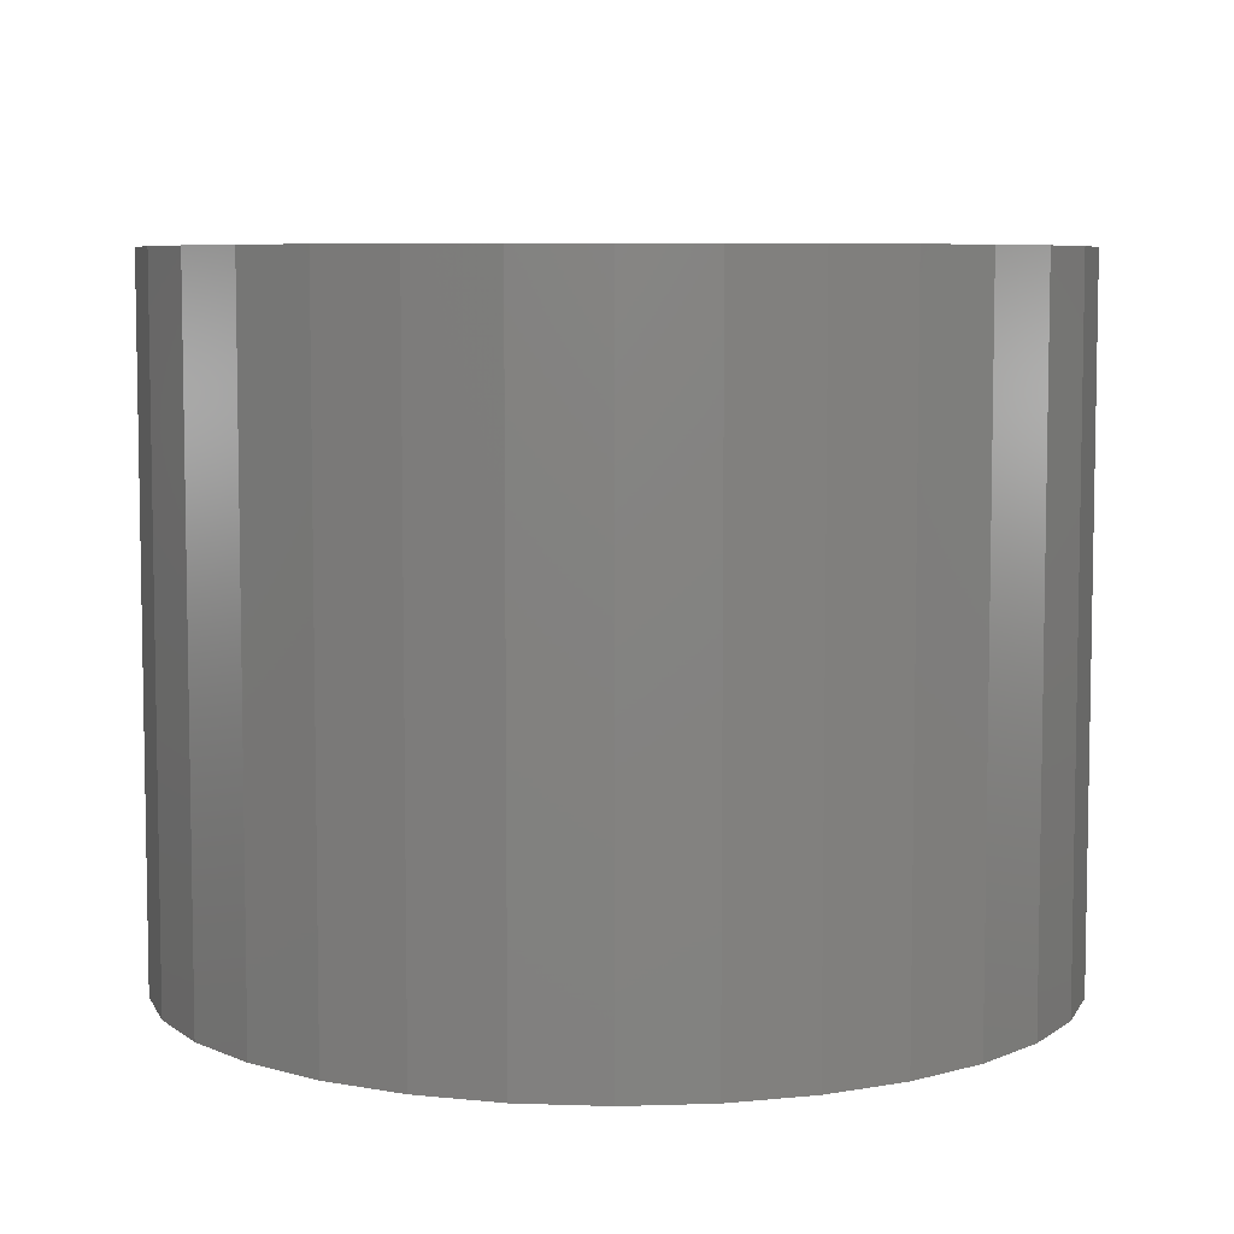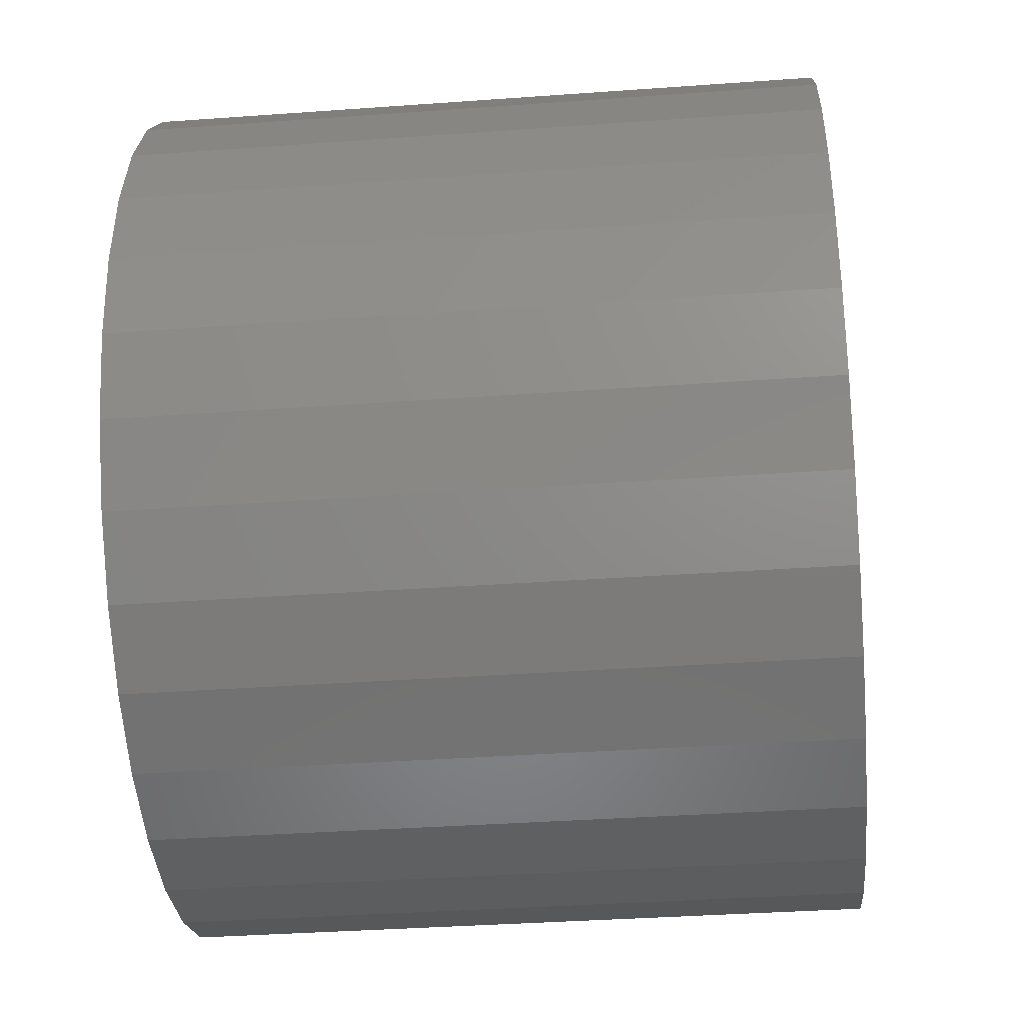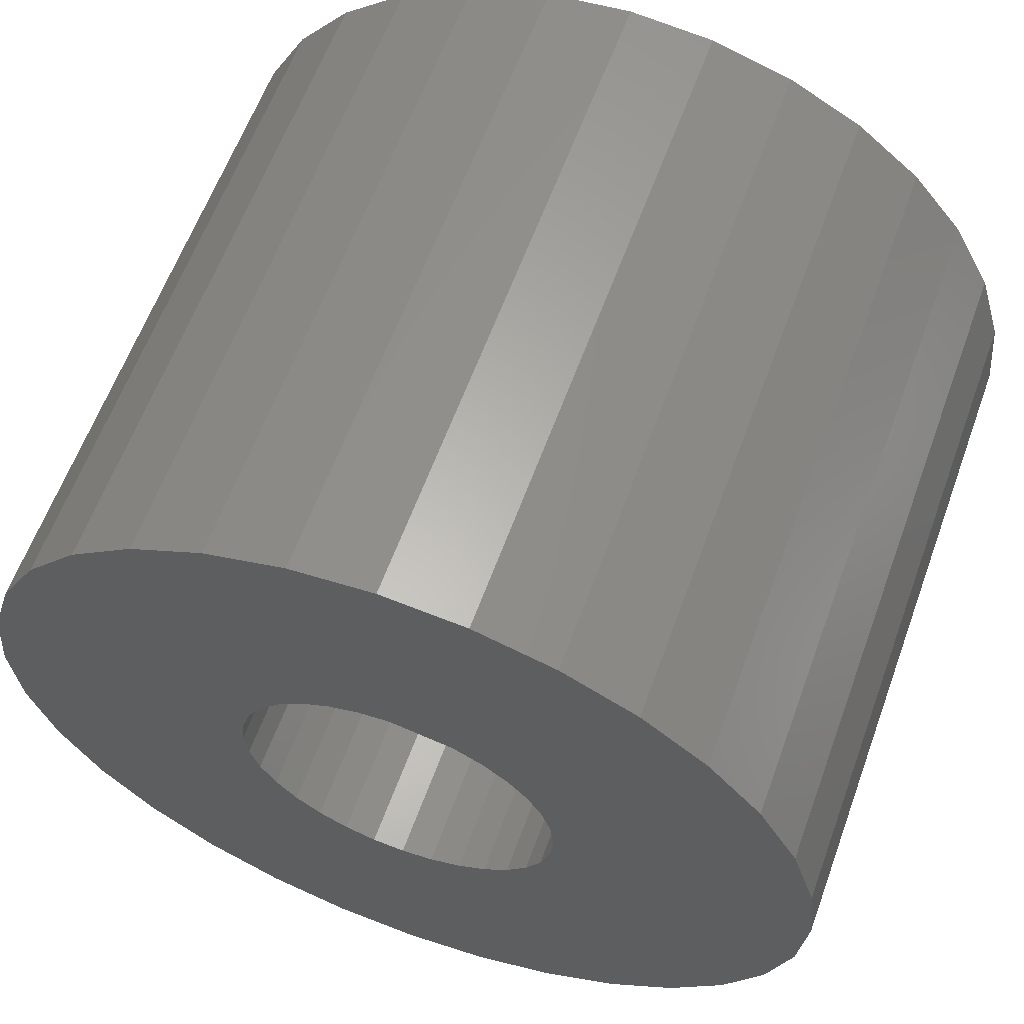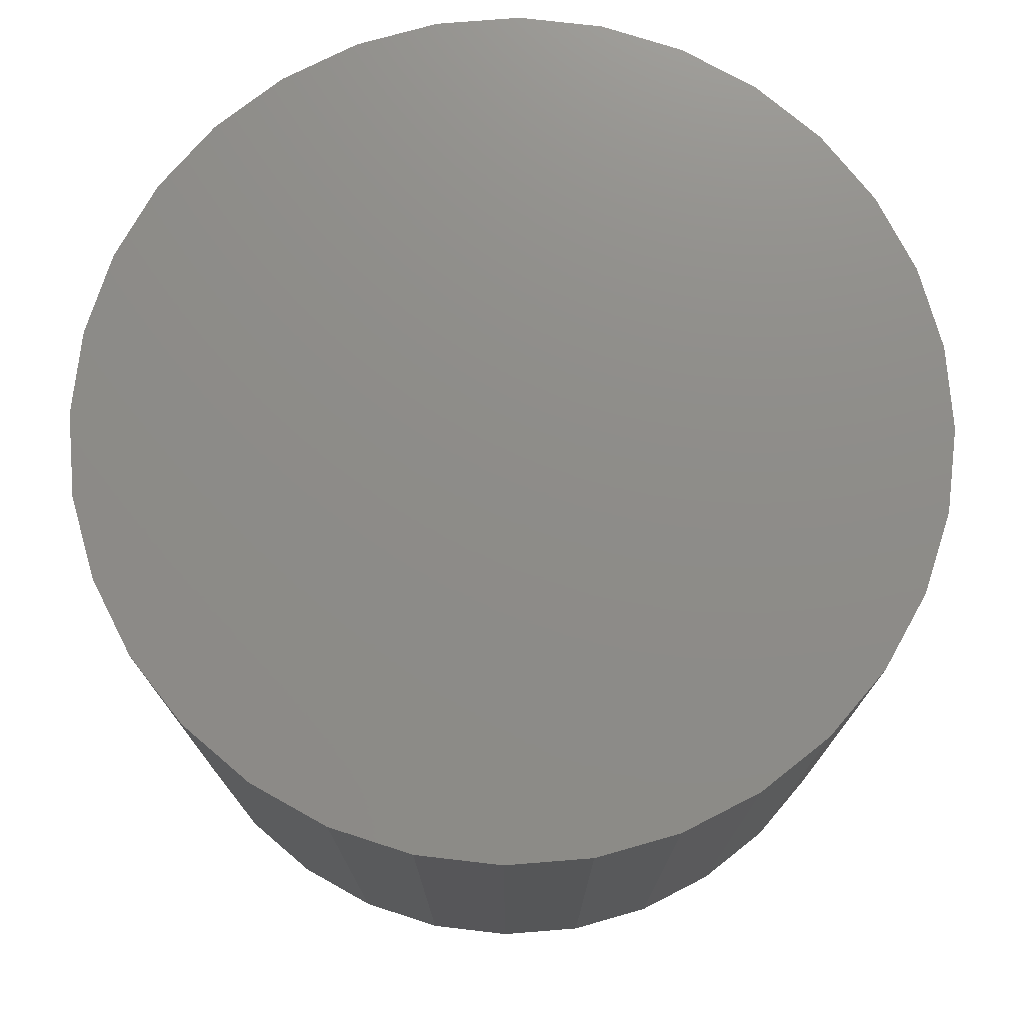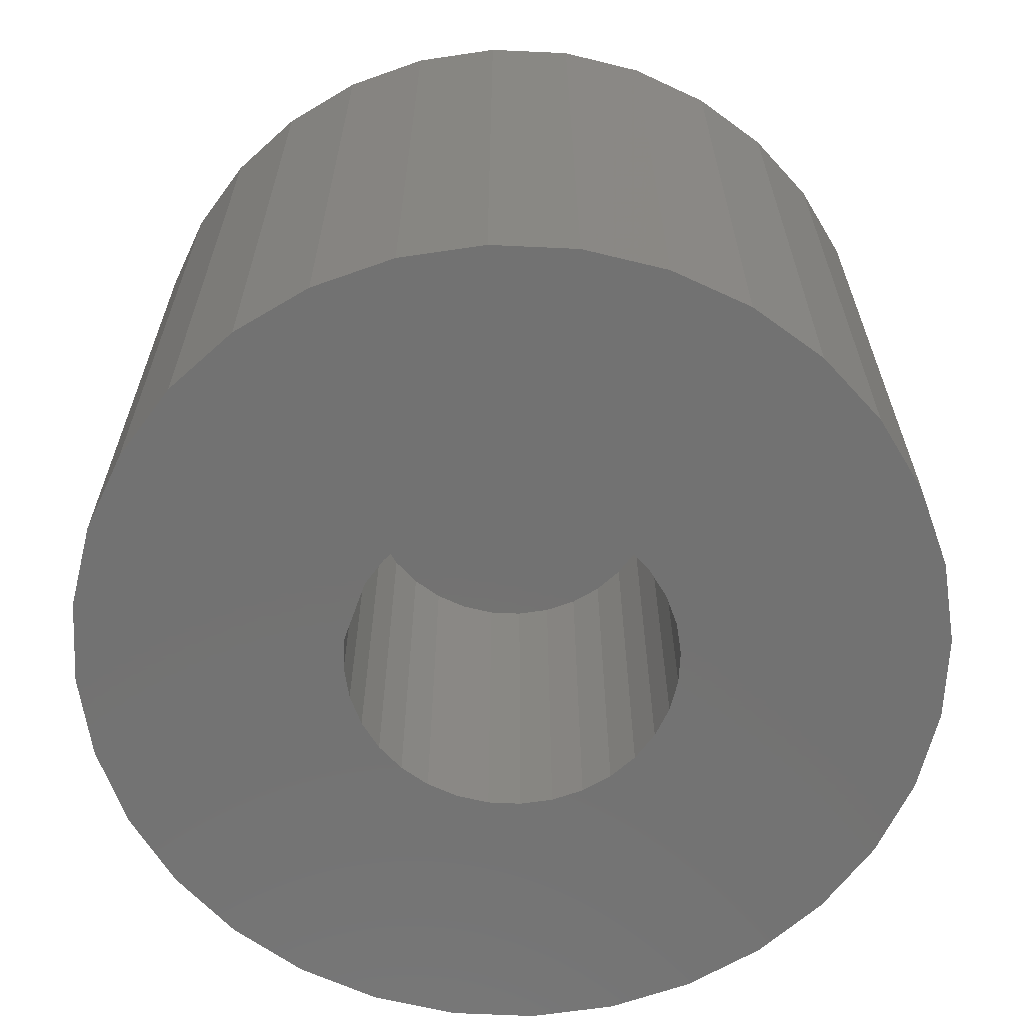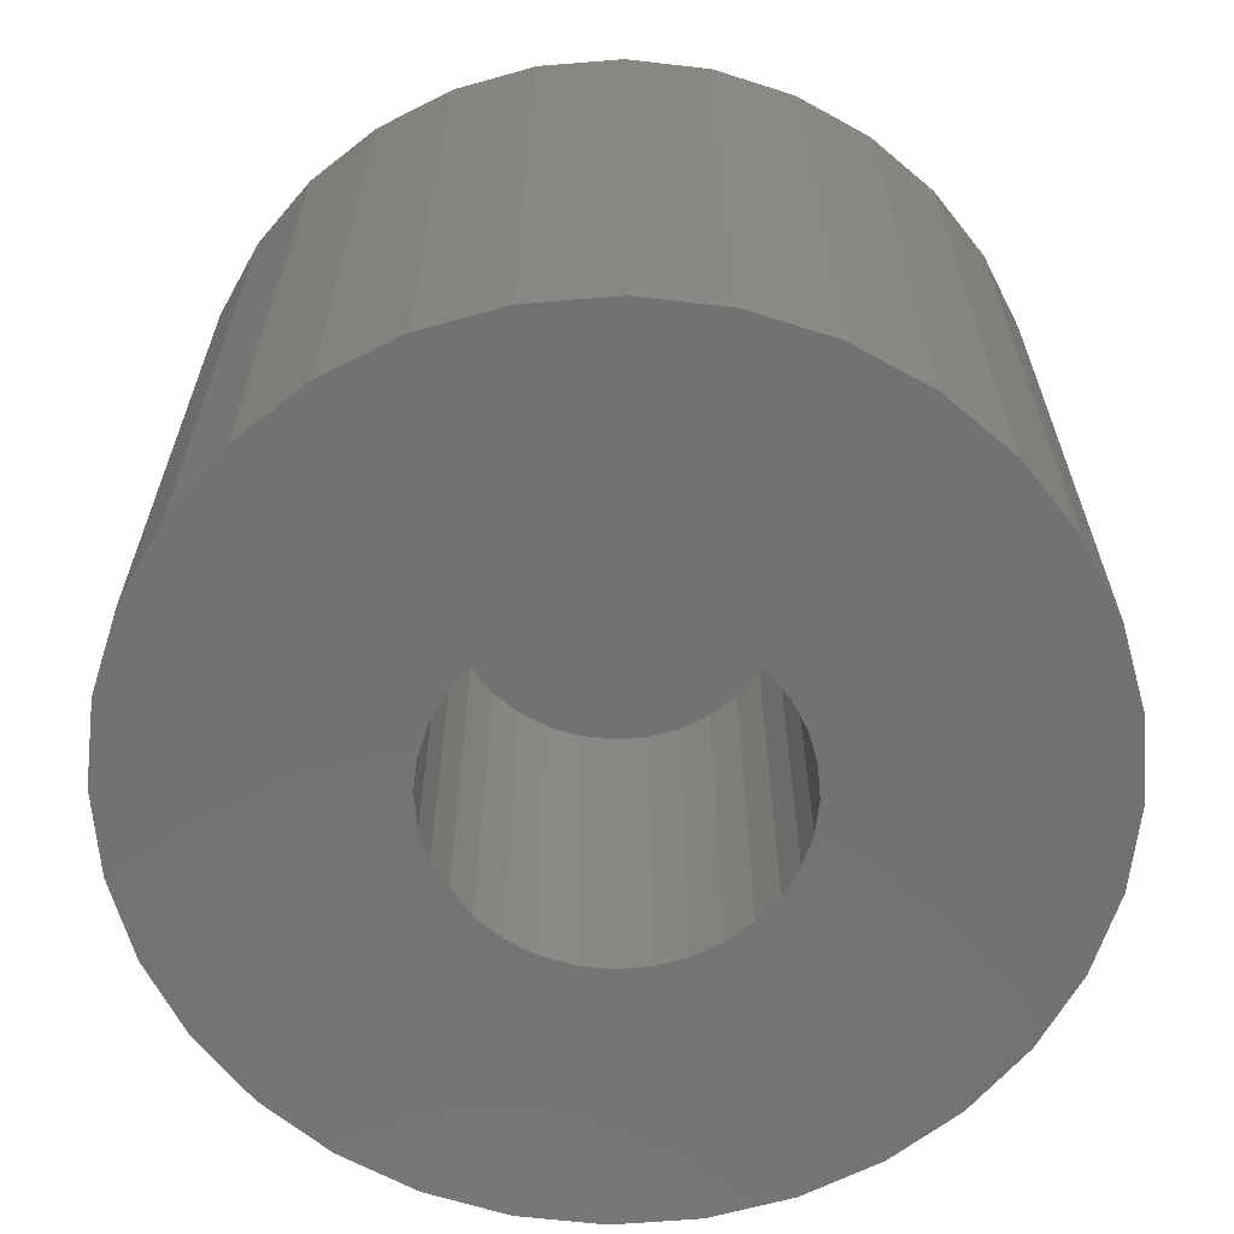
<metadata>
{"format":"stl","ext":"stl","renderer":"f3d","projection":"perspective","resolution":1024,"background":"white","views":[{"elev":6.7,"azim":90.3,"up":"+Y"},{"elev":-36.4,"azim":-84.6,"up":"+Z"},{"elev":61.2,"azim":20.0,"up":"+Z"},{"elev":74.8,"azim":57.3,"up":"+Y"},{"elev":-64.3,"azim":81.7,"up":"+Y"},{"elev":-64.2,"azim":134.0,"up":"+Y"}]}
</metadata>
<code>
# stl→obj: 128 verts, 252 faces
v -0.7188 -0.1875 -2.233e-17
v -0.7175 -0.1875 0.01239
v -0.8203 -0.1875 -4.878e-17
v -0.4934 -0.1875 -0.0322
v -0.593 -0.1875 -0.01239
v -0.5966 -0.1875 -0.0243
v -0.6025 -0.1875 -0.03527
v -0.6553 -0.1875 0.06349
v -0.6429 -0.1875 0.06227
v -0.631 -0.1875 0.05865
v -0.5028 -0.1875 0.06316
v -0.518 -0.1875 0.0917
v -0.5386 -0.1875 0.1167
v -0.5636 -0.1875 0.1372
v -0.5921 -0.1875 0.1525
v -0.6231 -0.1875 0.1619
v -0.6553 -0.1875 0.165
v -0.6875 -0.1875 0.1619
v -0.7184 -0.1875 0.1525
v -0.747 -0.1875 0.1372
v -0.772 -0.1875 0.1167
v -0.7925 -0.1875 0.0917
v -0.8077 -0.1875 0.06316
v -0.8171 -0.1875 0.0322
v -0.7081 -0.1875 0.03527
v -0.7002 -0.1875 0.04489
v -0.6905 -0.1875 0.05279
v -0.6796 -0.1875 0.05865
v -0.6676 -0.1875 0.06227
v -0.8171 -0.1875 -0.0322
v -0.7081 -0.1875 -0.03527
v -0.7139 -0.1875 -0.0243
v -0.7175 -0.1875 -0.01239
v -0.8077 -0.1875 -0.06316
v -0.7925 -0.1875 -0.0917
v -0.6553 -0.1875 -0.06349
v -0.6676 -0.1875 -0.06227
v -0.6796 -0.1875 -0.05865
v -0.6905 -0.1875 -0.05279
v -0.7002 -0.1875 -0.04489
v -0.772 -0.1875 -0.1167
v -0.747 -0.1875 -0.1372
v -0.7184 -0.1875 -0.1525
v -0.6875 -0.1875 -0.1619
v -0.6553 -0.1875 -0.165
v -0.6231 -0.1875 -0.1619
v -0.5921 -0.1875 -0.1525
v -0.5636 -0.1875 -0.1372
v -0.5386 -0.1875 -0.1167
v -0.518 -0.1875 -0.0917
v -0.5028 -0.1875 -0.06316
v -0.62 -0.1875 0.05279
v -0.6104 -0.1875 0.04489
v -0.6025 -0.1875 0.03527
v -0.4934 -0.1875 0.0322
v -0.6104 -0.1875 -0.04489
v -0.62 -0.1875 -0.05279
v -0.631 -0.1875 -0.05865
v -0.6429 -0.1875 -0.06227
v -0.7139 -0.1875 0.0243
v -0.593 -0.1875 0.01239
v -0.4902 -0.1875 -1.591e-17
v -0.5966 -0.1875 0.0243
v -0.5918 -0.1875 -9.688e-18
v -0.6553 -0.03125 -0.06349
v -0.6429 -0.03125 -0.06227
v -0.631 -0.03125 -0.05865
v -0.62 -0.03125 -0.05279
v -0.6104 -0.03125 -0.04489
v -0.6025 -0.03125 -0.03527
v -0.5966 -0.03125 -0.0243
v -0.593 -0.03125 -0.01239
v -0.5918 -0.03125 3.115e-17
v -0.6676 -0.03125 -0.06227
v -0.6796 -0.03125 -0.05865
v -0.6905 -0.03125 -0.05279
v -0.7002 -0.03125 -0.04489
v -0.7081 -0.03125 -0.03527
v -0.7139 -0.03125 -0.0243
v -0.7175 -0.03125 -0.01239
v -0.7188 -0.03125 -2.233e-17
v -0.6553 -0.03125 0.06349
v -0.6676 -0.03125 0.06227
v -0.6796 -0.03125 0.05865
v -0.6905 -0.03125 0.05279
v -0.7002 -0.03125 0.04489
v -0.7081 -0.03125 0.03527
v -0.7139 -0.03125 0.0243
v -0.7175 -0.03125 0.01239
v -0.6429 -0.03125 0.06227
v -0.631 -0.03125 0.05865
v -0.62 -0.03125 0.05279
v -0.6104 -0.03125 0.04489
v -0.6025 -0.03125 0.03527
v -0.5966 -0.03125 0.0243
v -0.593 -0.03125 0.01239
v -0.4902 0.07031 9.026e-17
v -0.4934 0.07031 -0.0322
v -0.5028 0.07031 -0.06316
v -0.518 0.07031 -0.0917
v -0.5386 0.07031 -0.1167
v -0.5636 0.07031 -0.1372
v -0.5921 0.07031 -0.1525
v -0.6231 0.07031 -0.1619
v -0.6553 0.07031 -0.165
v -0.6875 0.07031 -0.1619
v -0.7184 0.07031 -0.1525
v -0.747 0.07031 -0.1372
v -0.772 0.07031 -0.1167
v -0.7925 0.07031 -0.0917
v -0.8077 0.07031 -0.06316
v -0.8171 0.07031 -0.0322
v -0.8203 0.07031 -4.878e-17
v -0.8171 0.07031 0.0322
v -0.8077 0.07031 0.06316
v -0.7925 0.07031 0.0917
v -0.772 0.07031 0.1167
v -0.747 0.07031 0.1372
v -0.7184 0.07031 0.1525
v -0.6875 0.07031 0.1619
v -0.6553 0.07031 0.165
v -0.6231 0.07031 0.1619
v -0.5921 0.07031 0.1525
v -0.5636 0.07031 0.1372
v -0.5386 0.07031 0.1167
v -0.518 0.07031 0.0917
v -0.5028 0.07031 0.06316
v -0.4934 0.07031 0.0322
f 1 2 3
f 4 5 6
f 6 7 4
f 8 9 10
f 8 10 11
f 8 11 12
f 8 12 13
f 8 13 14
f 8 14 15
f 8 15 16
f 8 16 17
f 8 17 18
f 8 18 19
f 8 19 20
f 8 20 21
f 8 21 22
f 8 22 23
f 23 24 25
f 23 25 26
f 23 26 27
f 23 27 28
f 23 28 29
f 23 29 8
f 30 31 32
f 30 32 33
f 30 33 1
f 30 1 3
f 34 35 36
f 34 36 37
f 34 37 38
f 34 38 39
f 34 39 40
f 34 40 31
f 34 31 30
f 36 35 41
f 36 41 42
f 36 42 43
f 36 43 44
f 36 44 45
f 36 45 46
f 36 46 47
f 36 47 48
f 36 48 49
f 36 49 50
f 36 50 51
f 11 10 52
f 11 52 53
f 11 53 54
f 11 54 55
f 51 4 7
f 51 7 56
f 51 56 57
f 51 57 58
f 51 58 59
f 51 59 36
f 3 2 24
f 24 2 60
f 24 60 25
f 61 62 63
f 63 62 55
f 63 55 54
f 5 4 64
f 64 4 62
f 64 62 61
f 65 59 66
f 66 59 58
f 66 58 67
f 67 58 57
f 67 57 68
f 68 57 56
f 68 56 69
f 69 56 7
f 69 7 70
f 70 7 6
f 70 6 71
f 71 6 5
f 71 5 72
f 72 5 64
f 72 64 73
f 59 65 36
f 36 65 74
f 36 74 37
f 37 74 75
f 37 75 38
f 38 75 76
f 38 76 39
f 39 76 77
f 39 77 40
f 40 77 78
f 40 78 31
f 31 78 79
f 31 79 32
f 32 79 80
f 32 80 33
f 33 80 81
f 33 81 1
f 82 29 83
f 83 29 28
f 83 28 84
f 84 28 27
f 84 27 85
f 85 27 26
f 85 26 86
f 86 26 25
f 86 25 87
f 87 25 60
f 87 60 88
f 88 60 2
f 88 2 89
f 89 2 1
f 89 1 81
f 29 82 8
f 8 82 90
f 8 90 9
f 9 90 91
f 9 91 10
f 10 91 92
f 10 92 52
f 52 92 93
f 52 93 53
f 53 93 94
f 53 94 54
f 54 94 95
f 54 95 63
f 63 95 96
f 63 96 61
f 61 96 73
f 61 73 64
f 97 62 98
f 98 62 4
f 98 4 99
f 99 4 51
f 99 51 100
f 100 51 50
f 100 50 101
f 101 50 49
f 101 49 102
f 102 49 48
f 102 48 103
f 103 48 47
f 103 47 104
f 104 47 46
f 104 46 105
f 105 46 45
f 105 45 106
f 106 45 44
f 106 44 107
f 107 44 43
f 107 43 108
f 108 43 42
f 108 42 109
f 109 42 41
f 109 41 110
f 110 41 35
f 110 35 111
f 111 35 34
f 111 34 112
f 112 34 30
f 112 30 113
f 113 30 3
f 113 3 114
f 114 3 24
f 114 24 115
f 115 24 23
f 115 23 116
f 116 23 22
f 116 22 117
f 117 22 21
f 117 21 118
f 118 21 20
f 118 20 119
f 119 20 19
f 119 19 120
f 120 19 18
f 120 18 121
f 121 18 17
f 121 17 122
f 122 17 16
f 122 16 123
f 123 16 15
f 123 15 124
f 124 15 14
f 124 14 125
f 125 14 13
f 125 13 126
f 126 13 12
f 126 12 127
f 127 12 11
f 127 11 128
f 128 11 55
f 128 55 97
f 97 55 62
f 121 122 120
f 119 120 122
f 123 119 122
f 104 106 103
f 105 106 104
f 106 107 103
f 103 107 108
f 103 108 102
f 102 108 109
f 102 109 101
f 101 109 110
f 101 110 100
f 100 110 111
f 100 111 99
f 99 111 112
f 99 112 98
f 98 112 113
f 98 113 97
f 97 113 114
f 97 114 128
f 128 114 115
f 128 115 127
f 127 115 116
f 127 116 126
f 126 116 117
f 126 117 125
f 125 117 118
f 125 118 124
f 124 118 119
f 124 119 123
f 83 90 82
f 90 83 84
f 90 84 91
f 91 84 85
f 91 85 92
f 92 85 86
f 92 86 93
f 93 86 87
f 93 87 94
f 70 77 69
f 69 77 76
f 69 76 68
f 68 76 75
f 68 75 67
f 67 75 74
f 67 74 66
f 66 74 65
f 94 87 95
f 95 87 88
f 95 88 96
f 96 88 89
f 96 89 73
f 73 89 81
f 73 81 72
f 72 81 80
f 72 80 71
f 71 80 79
f 71 79 70
f 70 79 78
f 70 78 77

</code>
